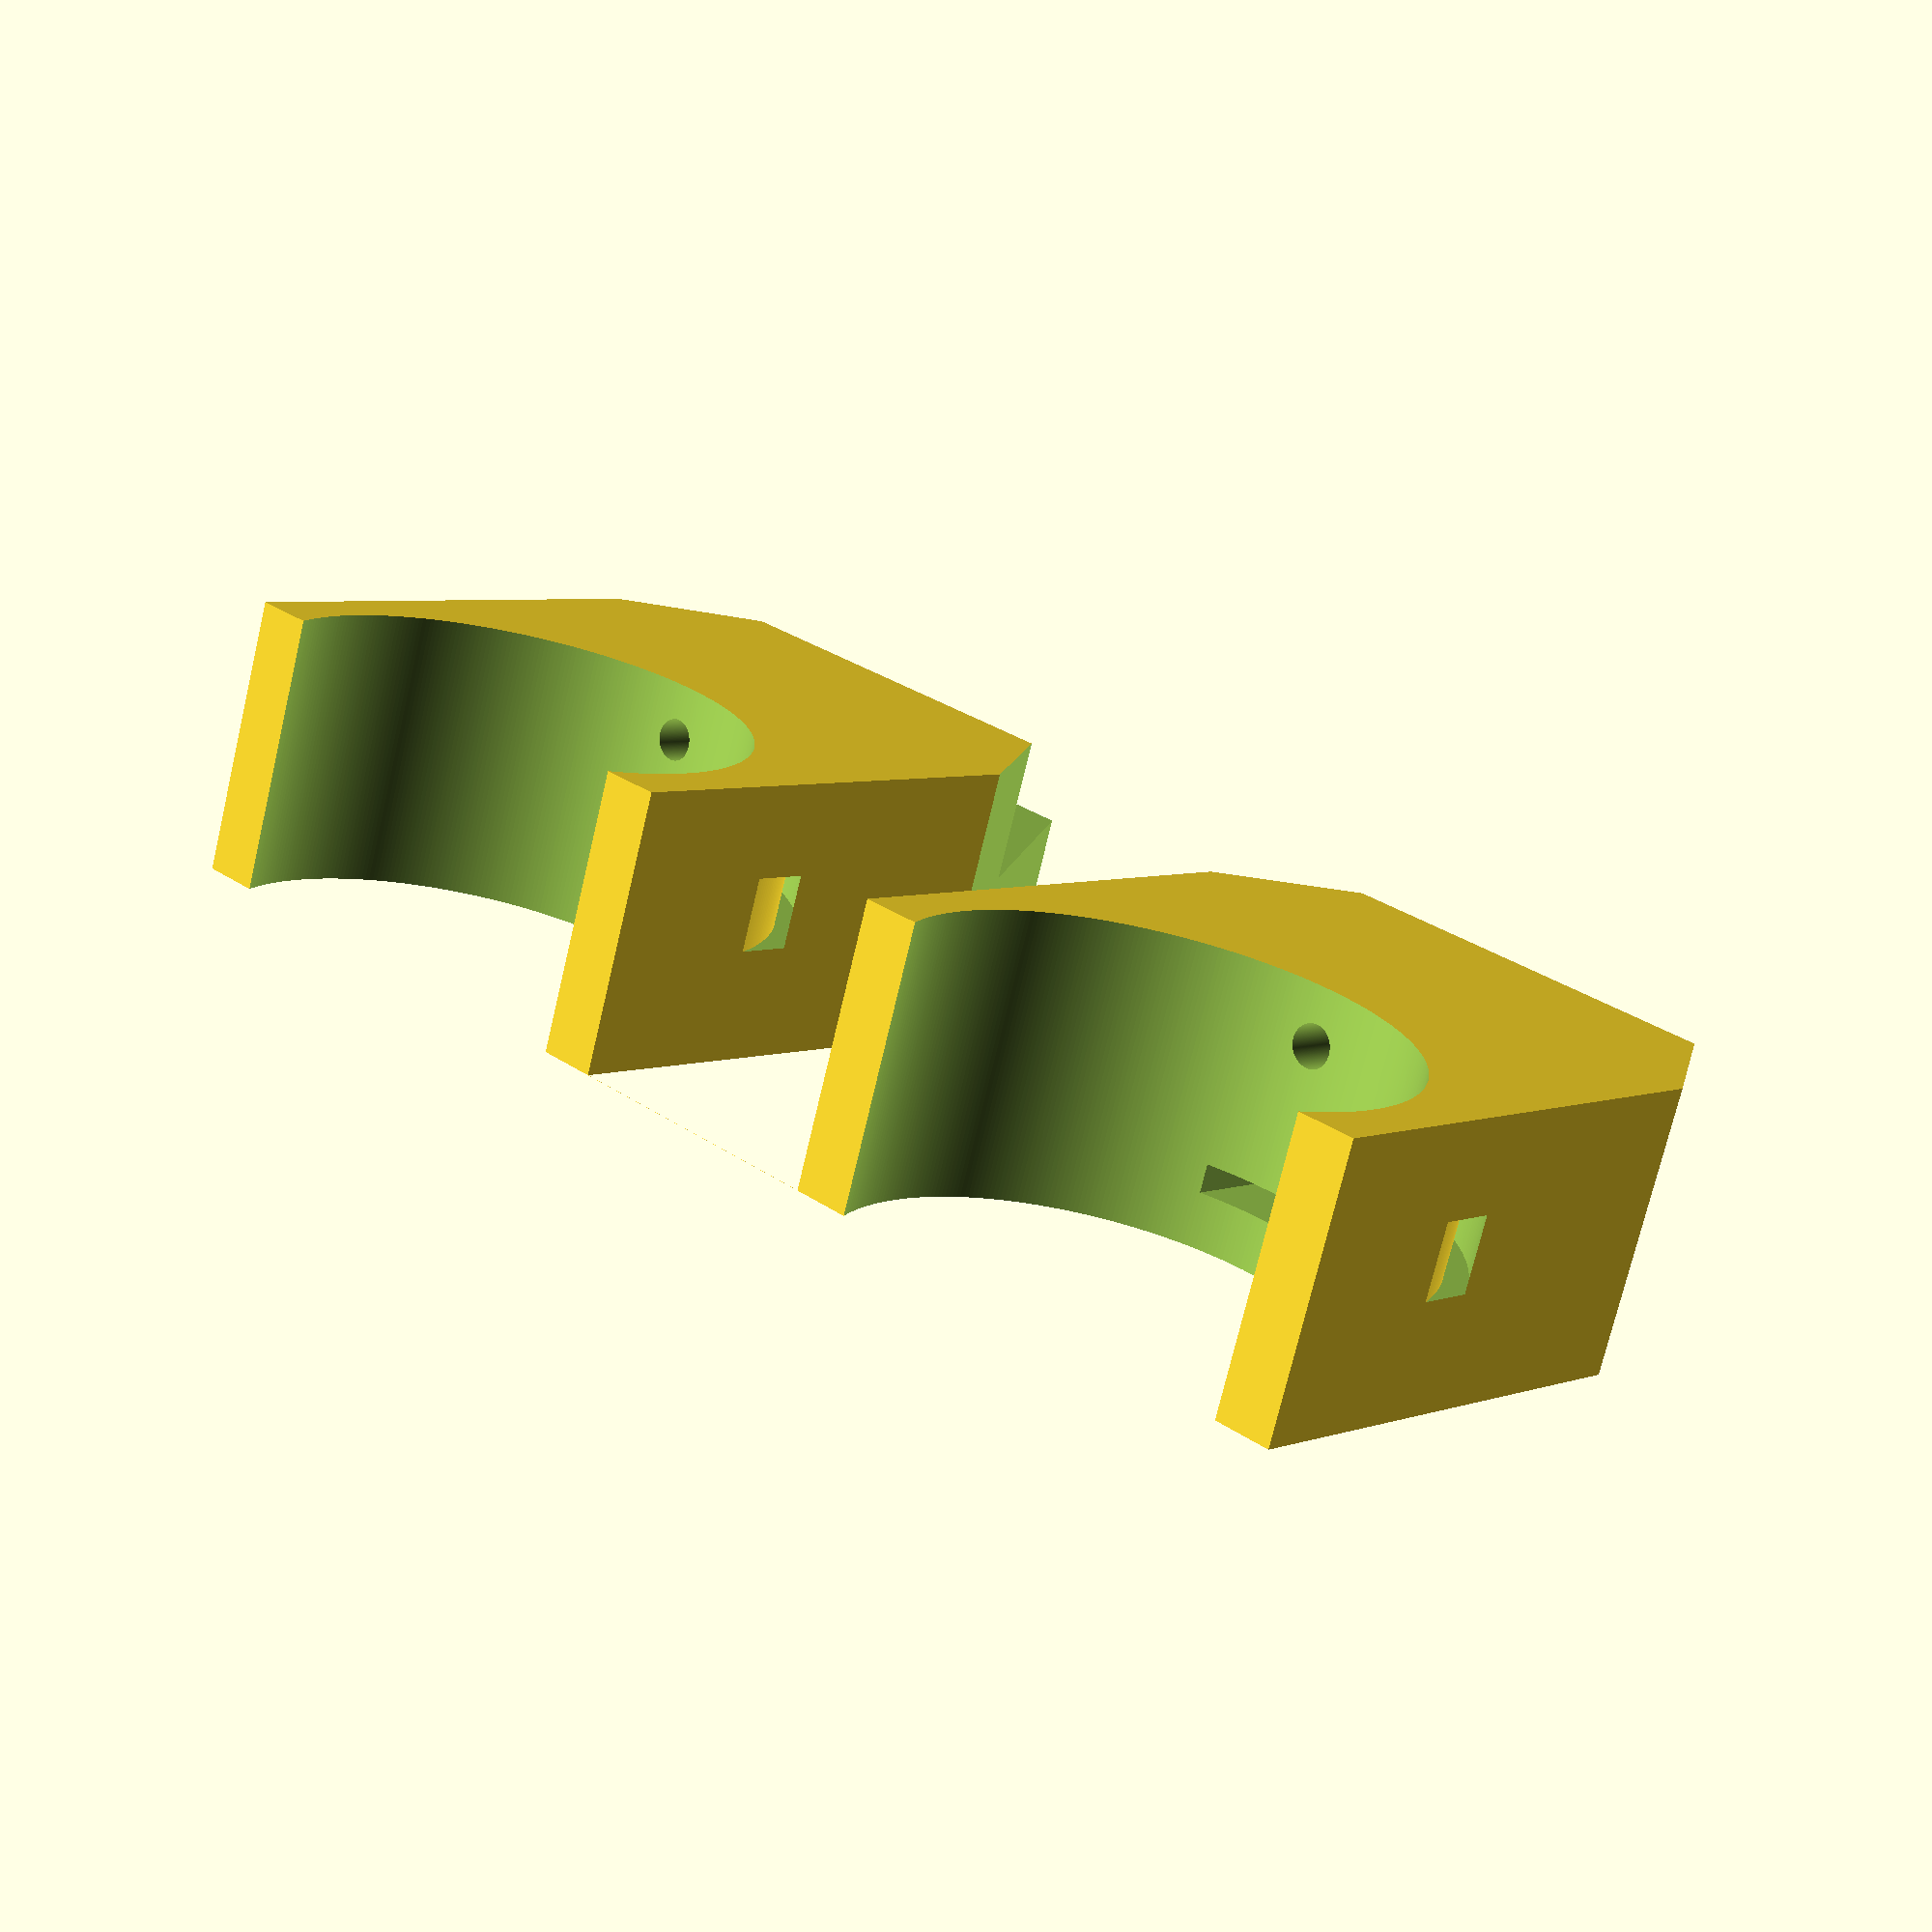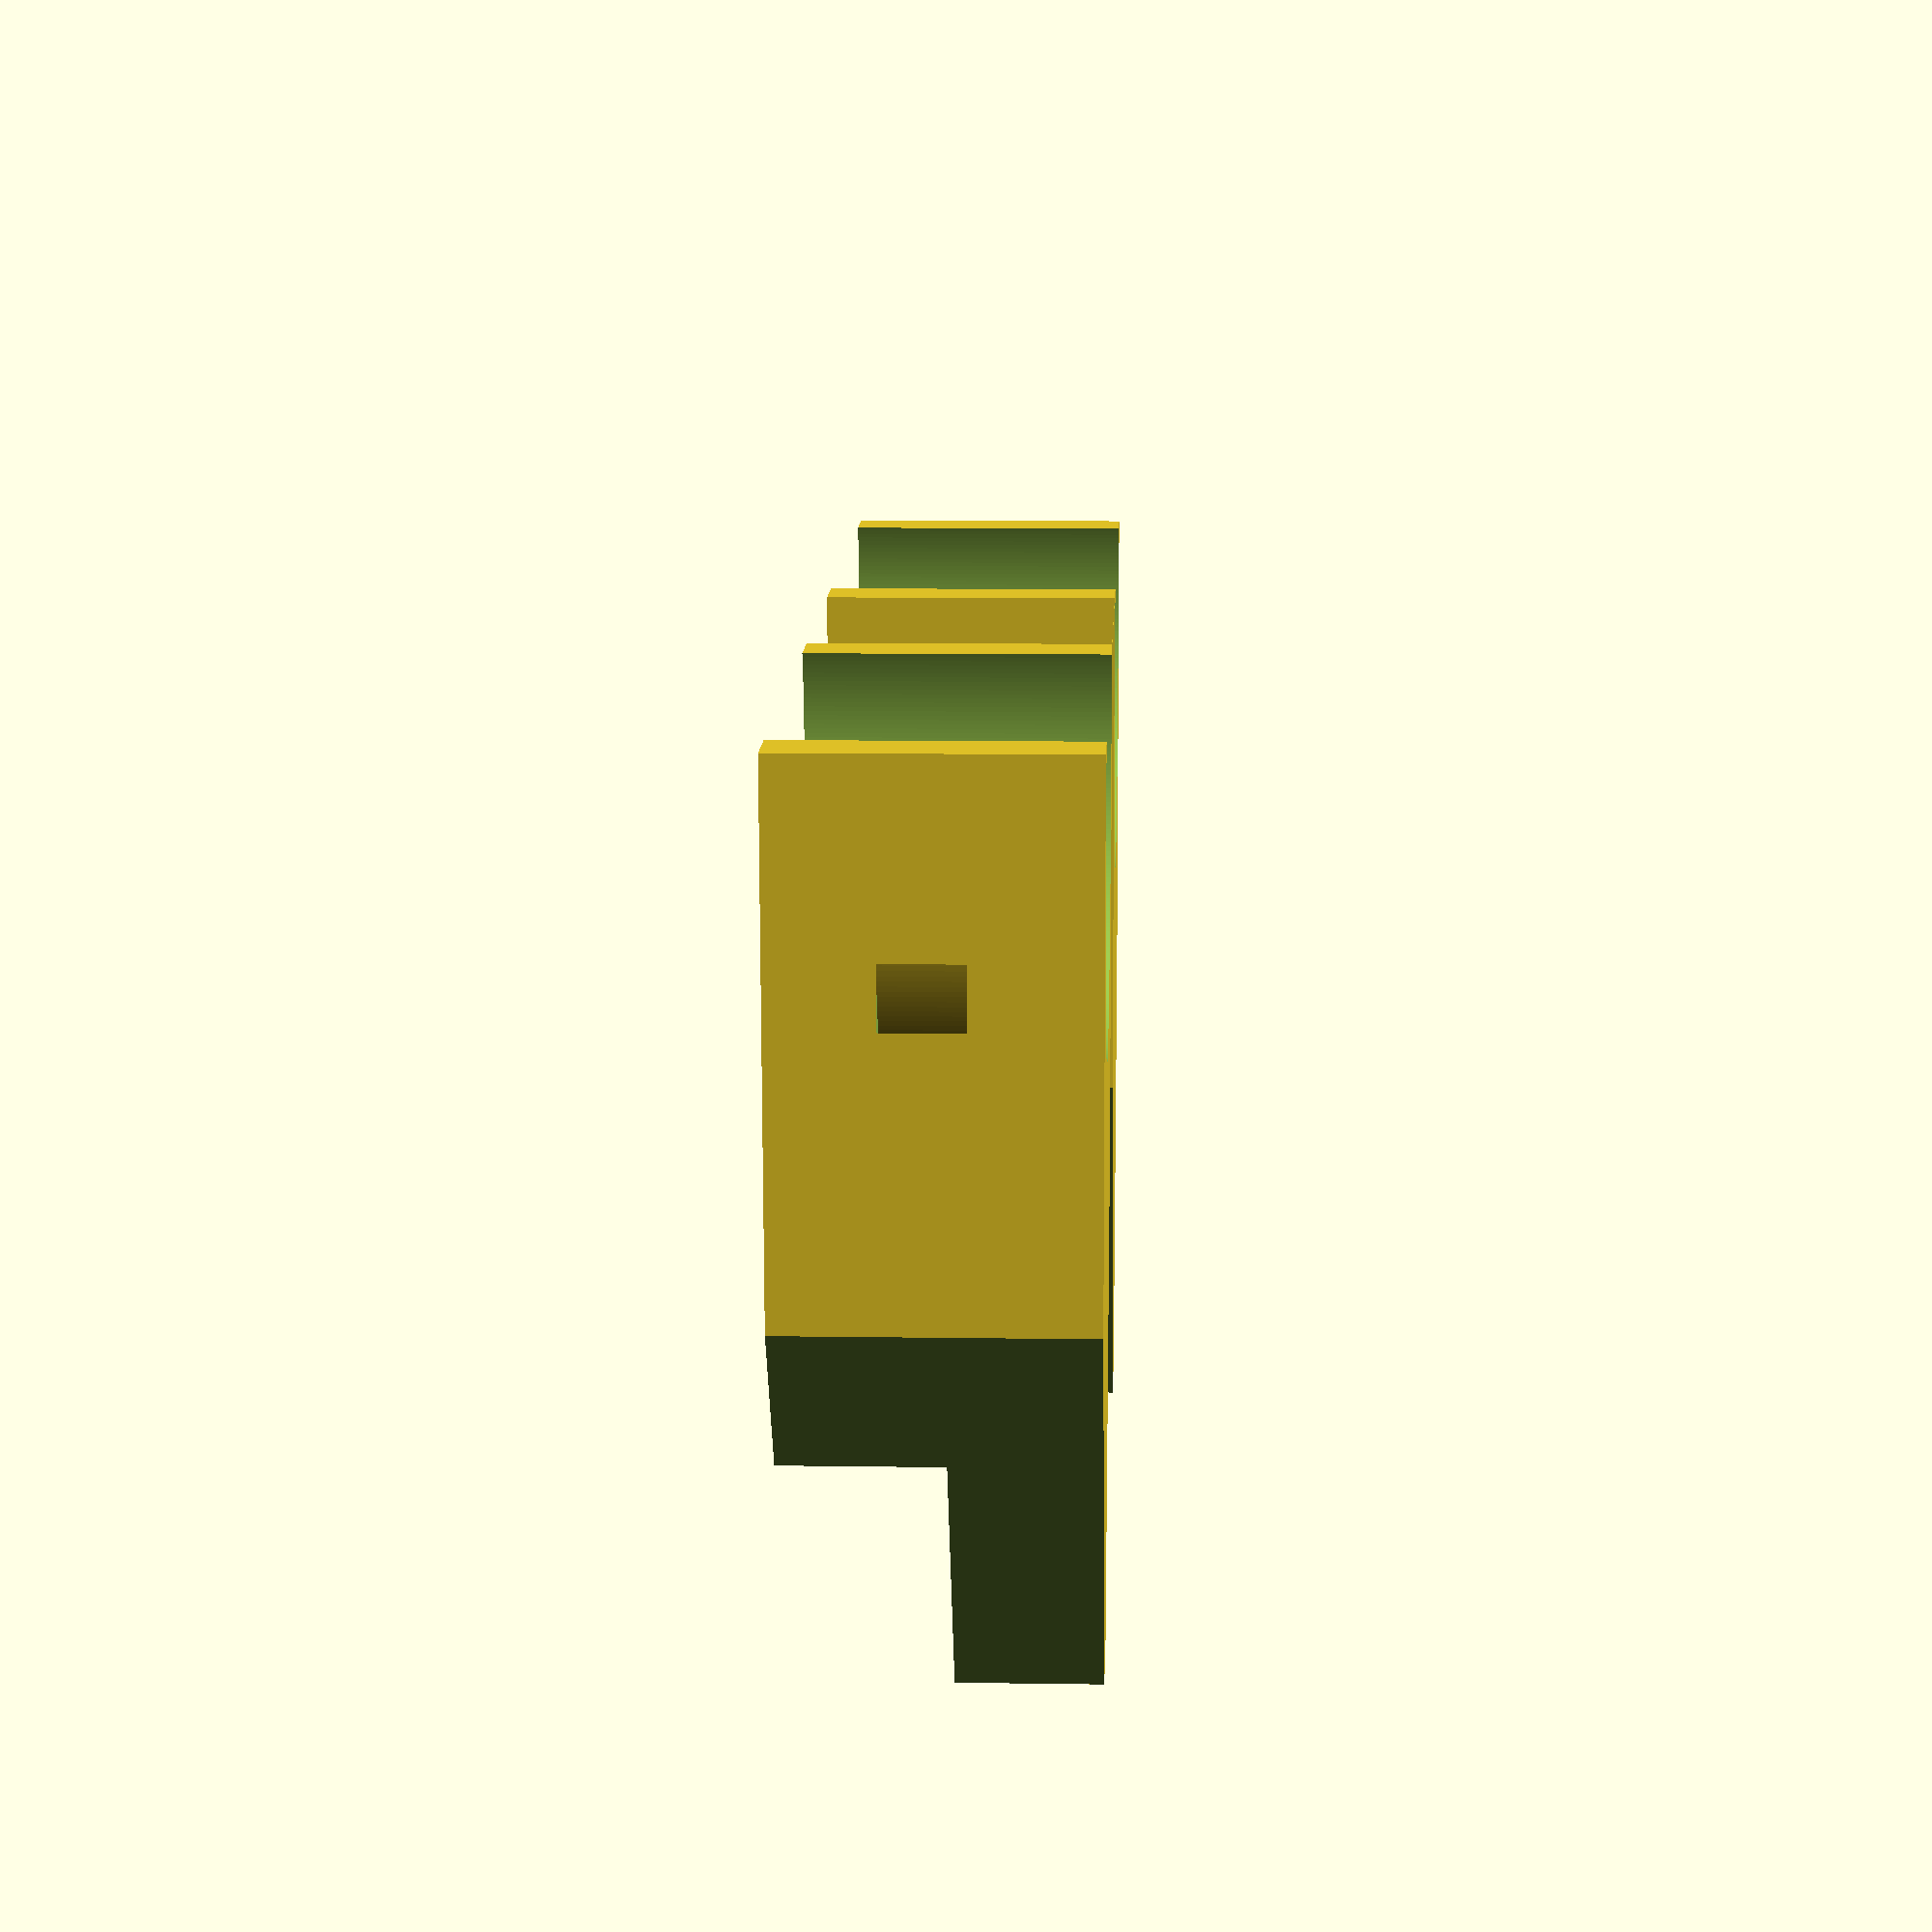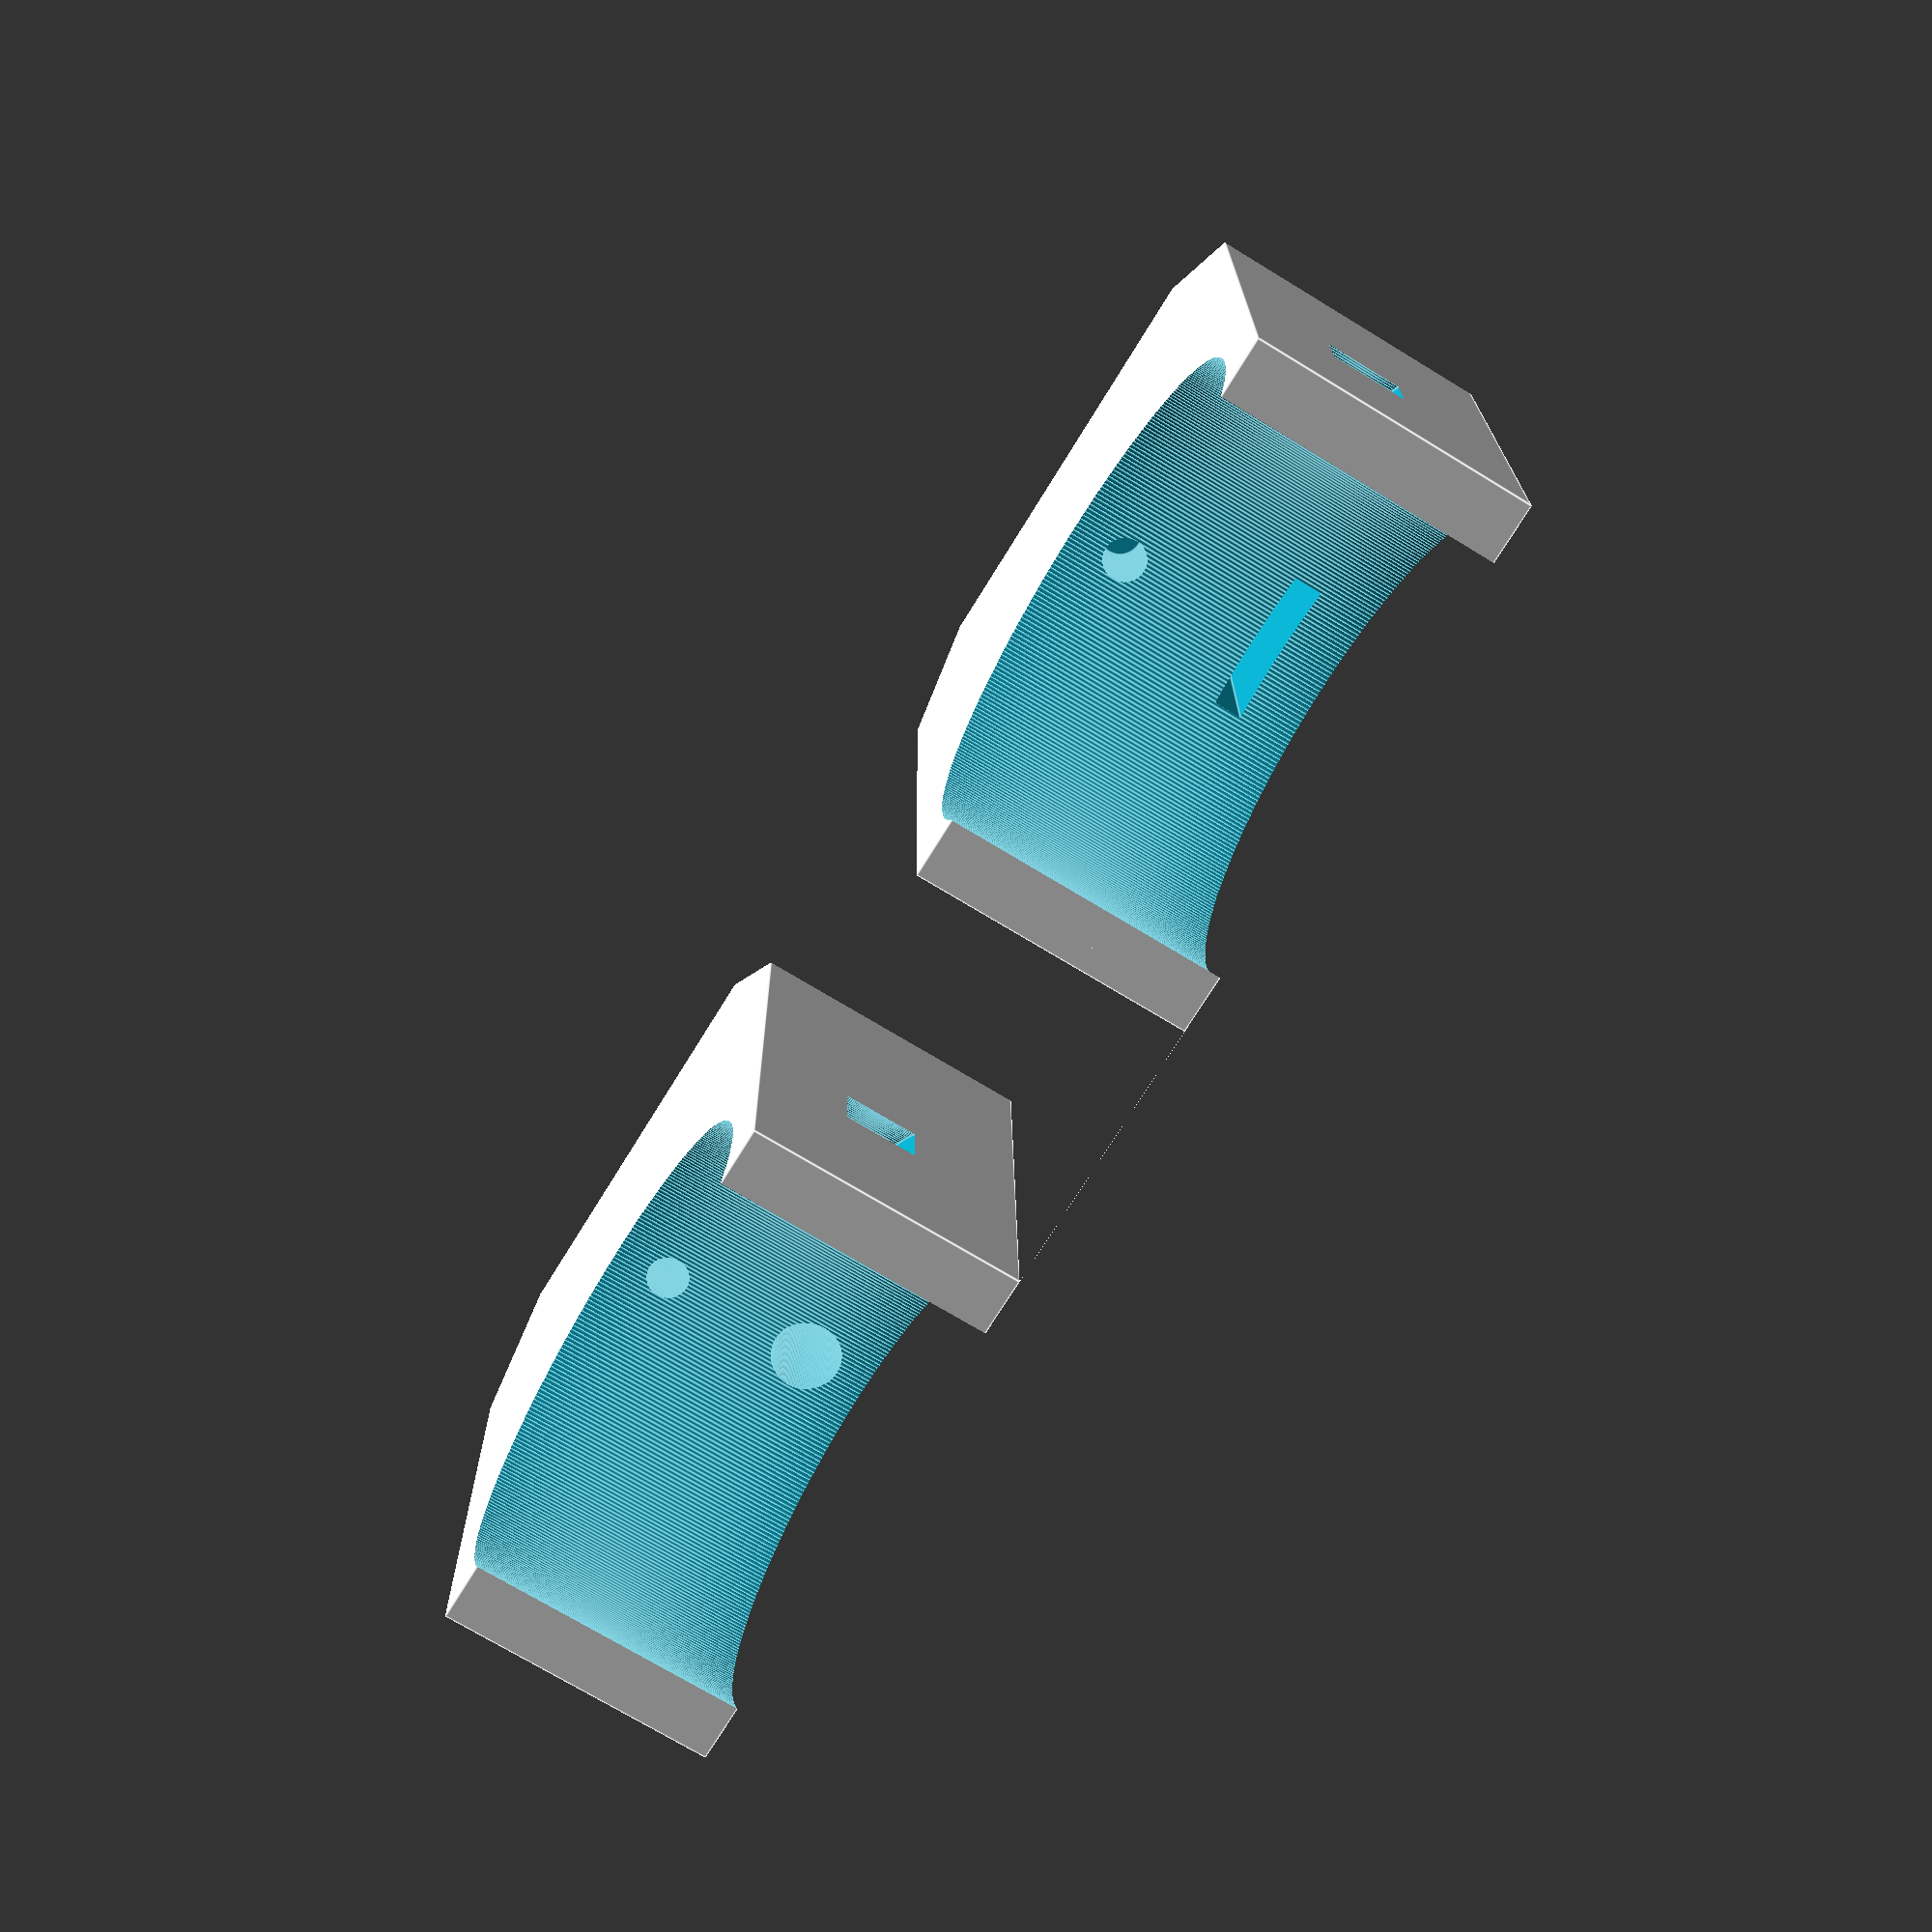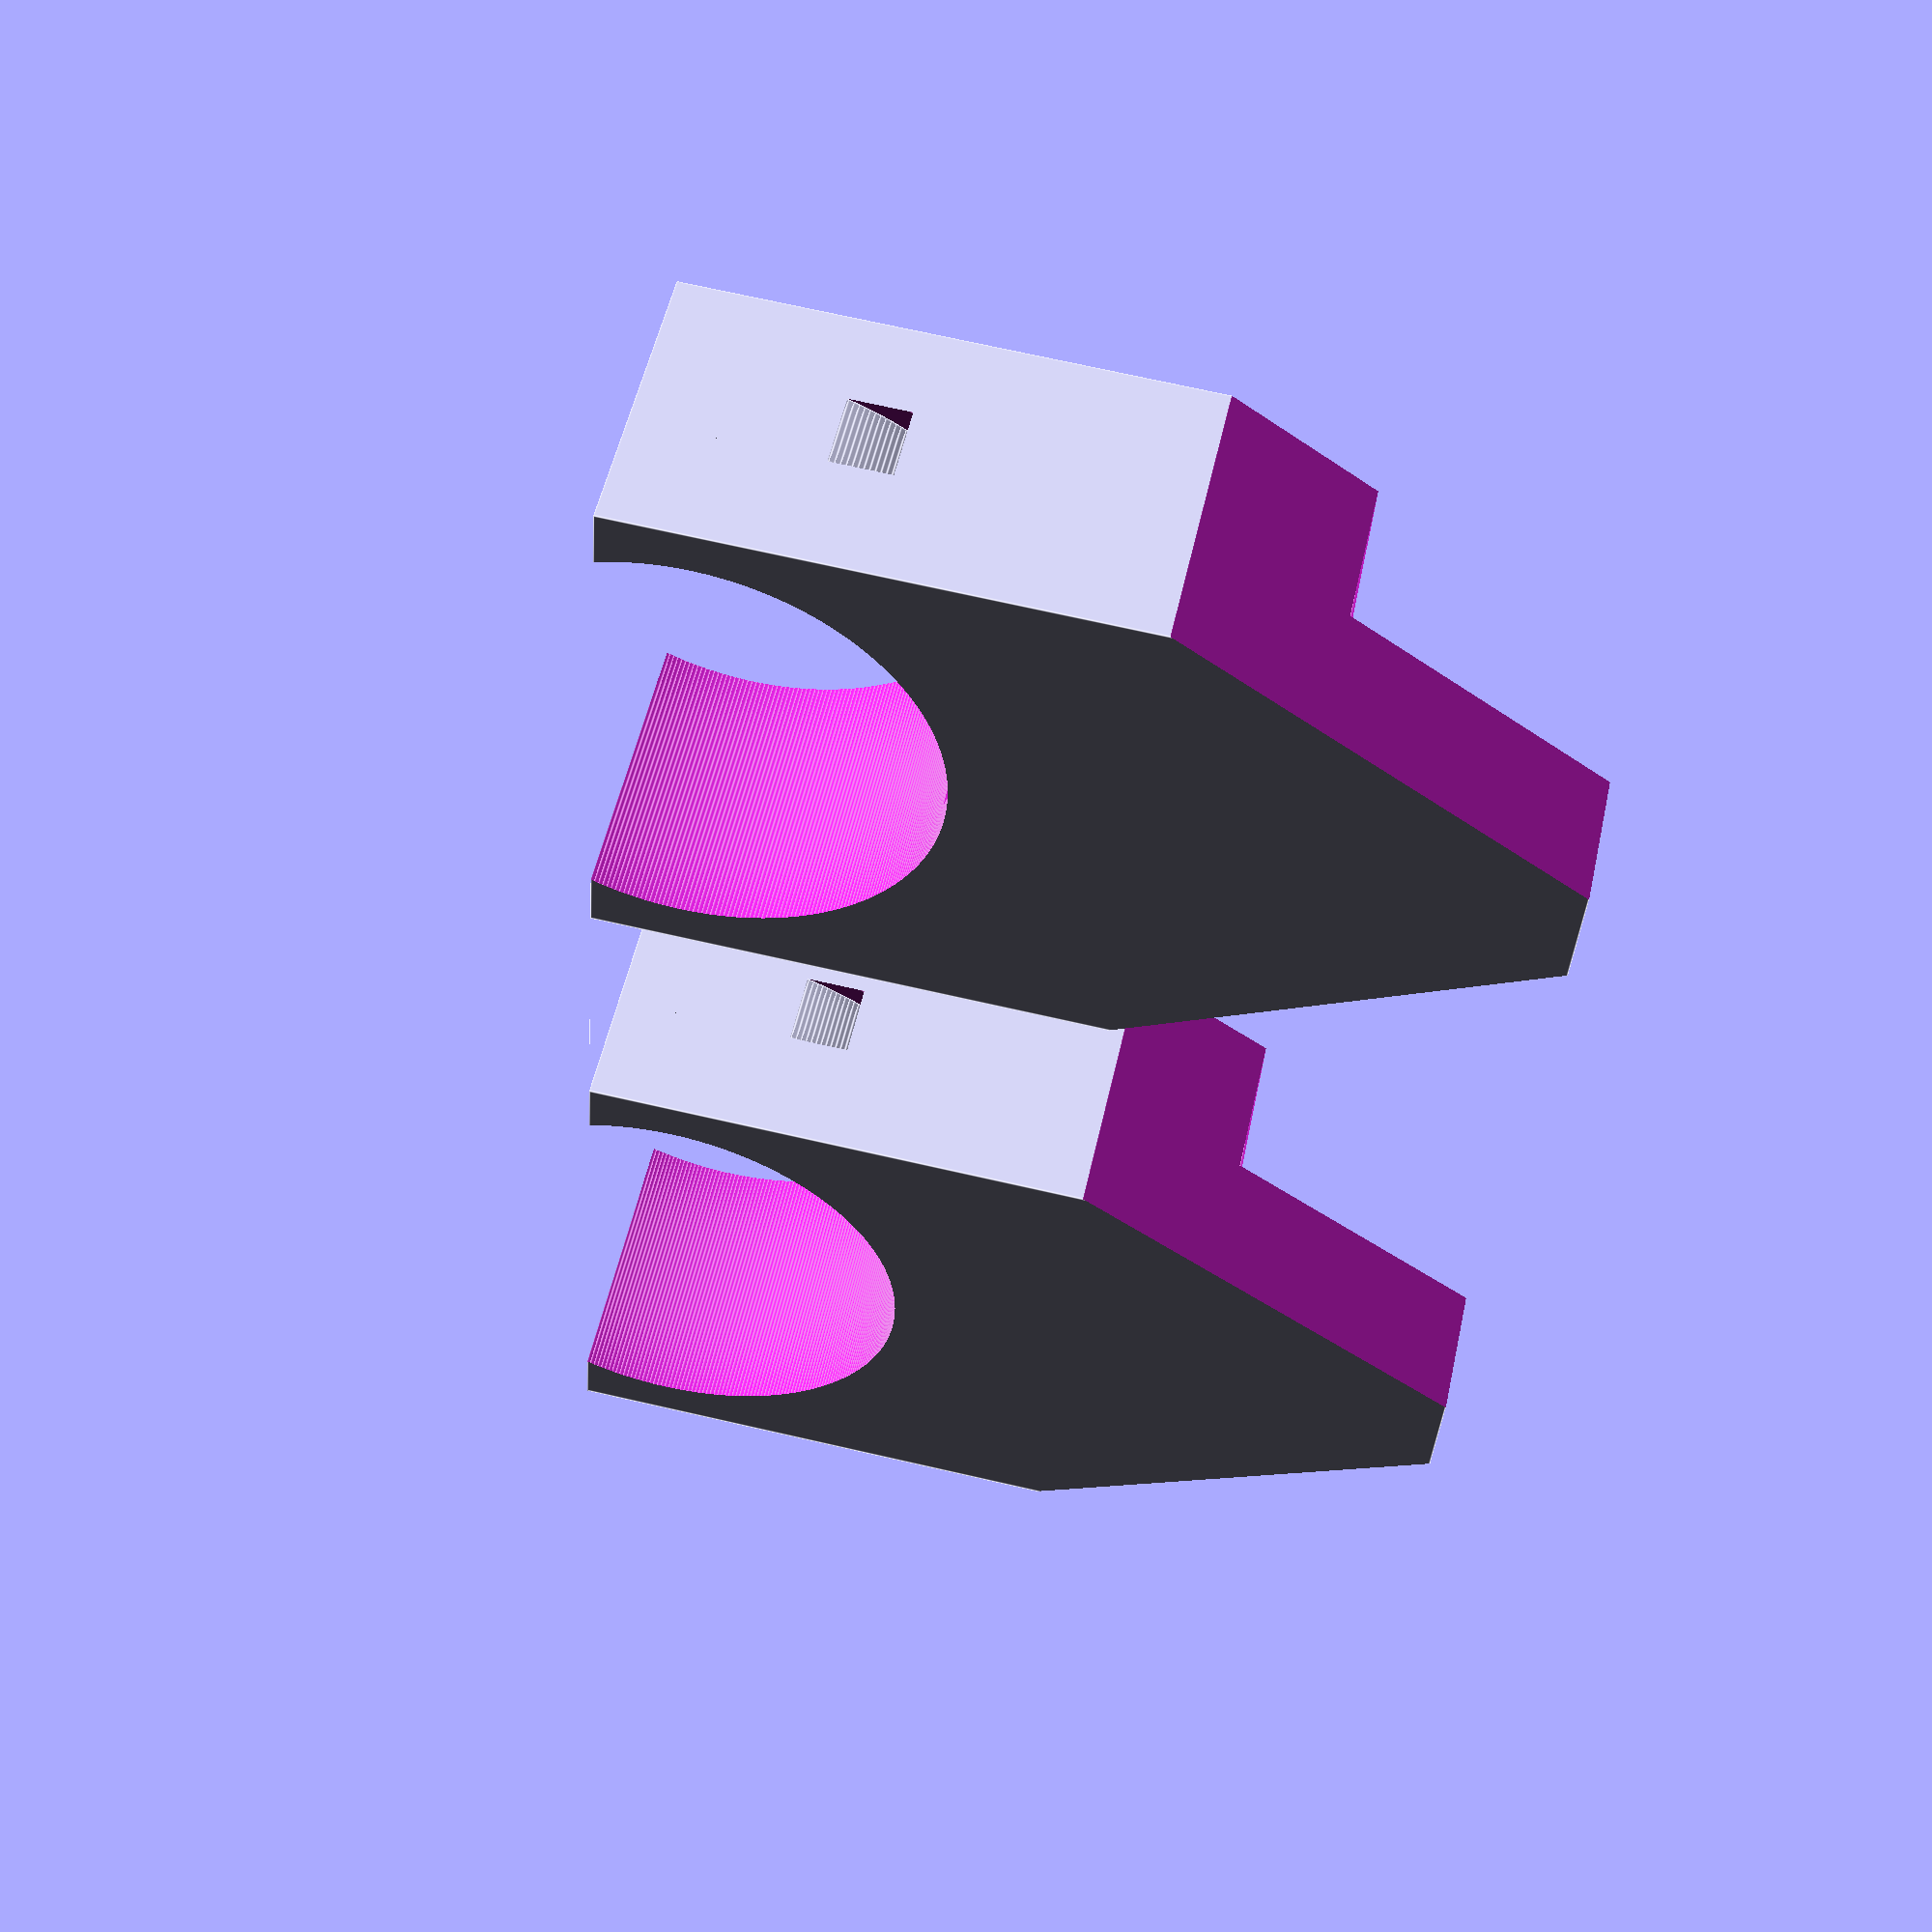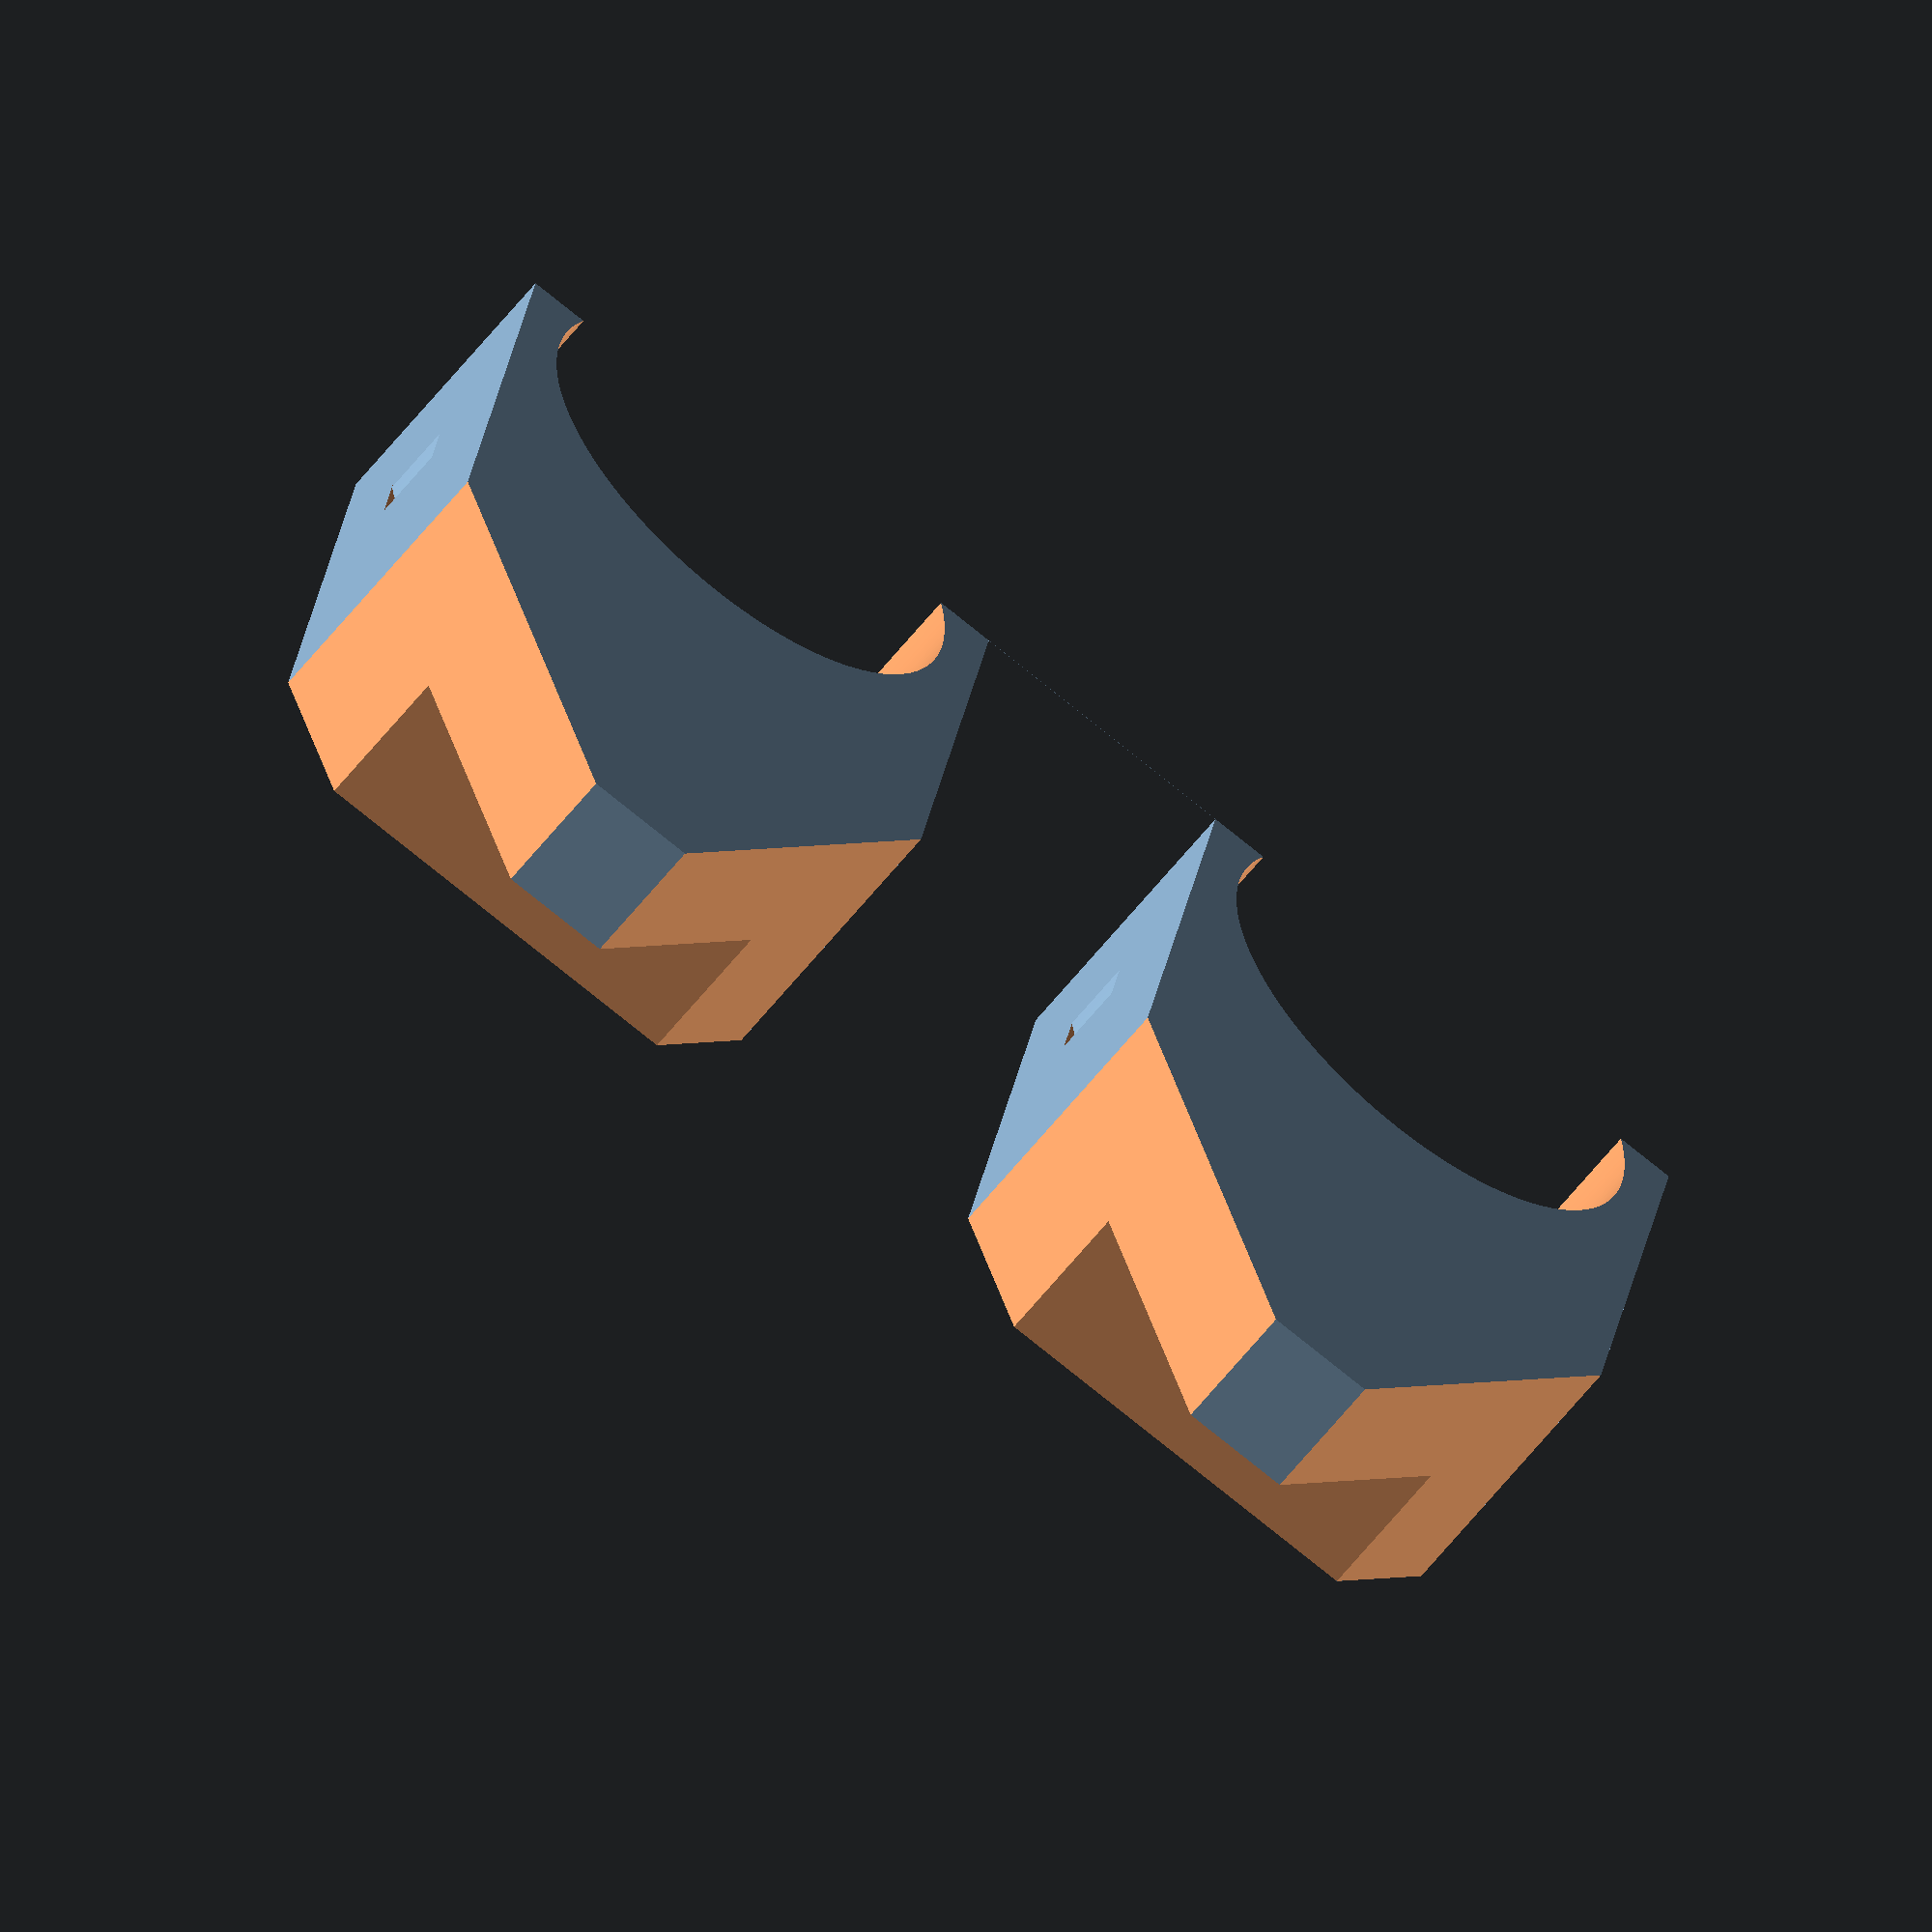
<openscad>
sides=360;

module tiewrap (y=6, h=10, w=40) {
  tw_width=5.3;
  tw_thickness=1.6;
  
  translate ([w / 2, y, h - 2]) {
    difference () {
      cylinder (r=((w + 2) / 2) + tw_thickness, h=tw_width, $fn=sides);
      cylinder (r=((w + 2) / 2), h=tw_width, $fn=sides);
    }  
  }
}

module index_pin () {
  translate ([20, (33.75 / 2) + 5, 16]) {
    rotate ([270, 0, 0]) {
      cylinder (d=3, h=9, $fn=sides);
    }
  }
}

module bracket (x=0, y=0) {
  translate ([x, y, 0]) {
    difference () {
      cube ([40, 62.875, 20]);

      tiewrap ();
      index_pin ();
      
      translate ([20, 6, -1]) {
        cylinder (d=33.75, h=22, $fn=sides);
      }
      
      //
      //  Bottom-side cutout
      //
      translate ([-1, 45, 9.5]) {
        cube ([42, 45, 15]);
      }
      
      //
      //  Left-side angled cutout
      //
      translate ([0, 35, -1]) {
        rotate ([0, 0, 60]) {
          cube ([40, 20, 22]);
        }
      }
      
      //
      //  Right-side angled cutout
      //
      translate ([57.35, 45, -1]) {
        rotate ([0, 00, 120]) {
          cube ([40, 20, 22]);
        }
      }
    }
  }
}

module reed_switch () { 
  rs_dia=5;
  
  translate ([20, 20, 9.5 / 2]) {
    rotate ([270, 0, 0]) {
      cylinder (d=rs_dia, h=41, $fn=sides);
    }
  }
}

module magnet_slot () {
  slot_height=2;
  
  translate ([20, 55, (9.5 - slot_height) / 2]) {
    cylinder (d=10, h=slot_height, $fn=sides);
  }
  translate ([15, 20, ((9.5 - slot_height) / 2)]) {
    cube ([10, 35, slot_height]);
  }
}

union () {
  //
  //  Bracket with reed switch
  //
  difference () {
    bracket ();
    reed_switch ();
  }

  //
  //  Bracket with magnet
  //
  translate ([60, 0, 0]) {
    difference () {
      bracket ();
      magnet_slot ();
    }
  }
  
  //
  //  Join two pieces together to make manifold
  //
  translate ([39, 0, 0]) {
    cube ([21, 0.01, 0.01]);
  }
}
</openscad>
<views>
elev=73.3 azim=42.4 roll=346.7 proj=p view=solid
elev=350.3 azim=183.2 roll=92.2 proj=p view=solid
elev=251.4 azim=179.2 roll=121.5 proj=p view=edges
elev=127.1 azim=86.1 roll=347.7 proj=p view=edges
elev=60.9 azim=170.3 roll=142.0 proj=o view=wireframe
</views>
